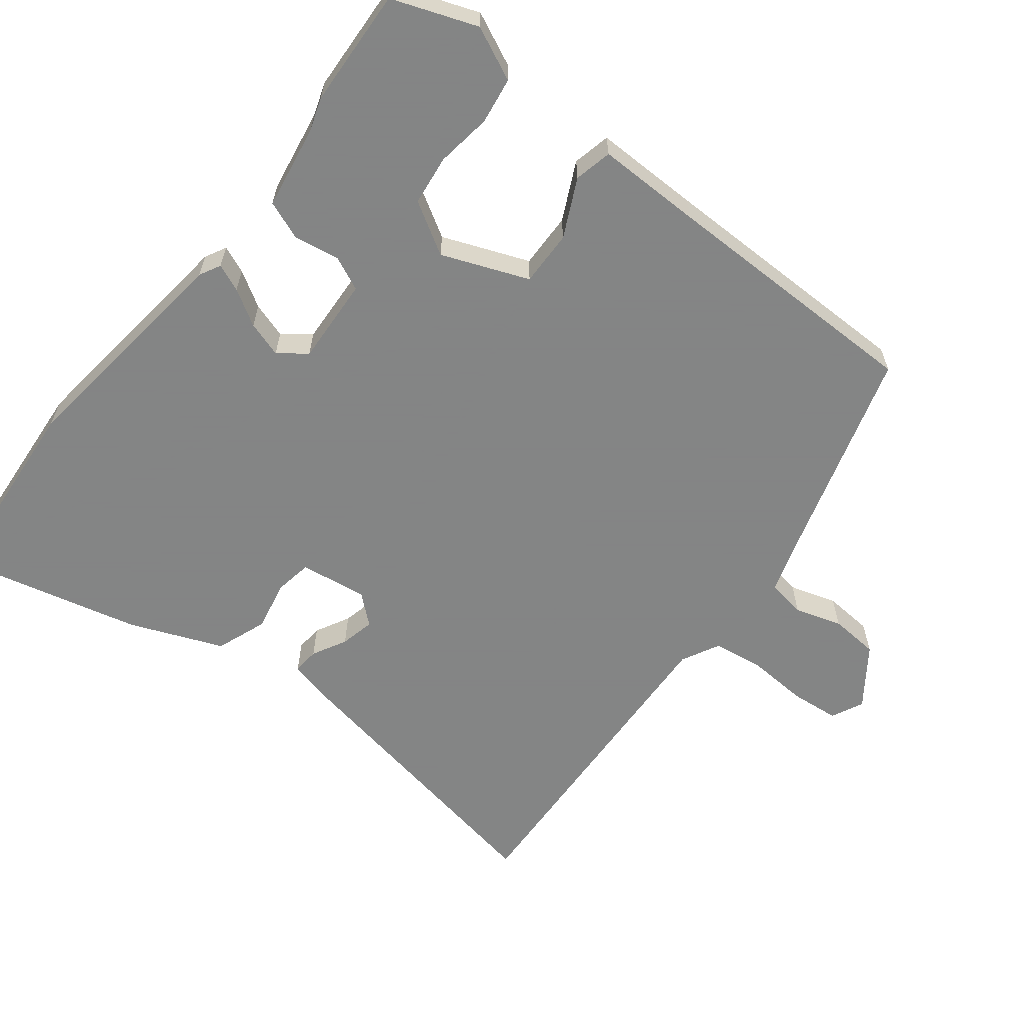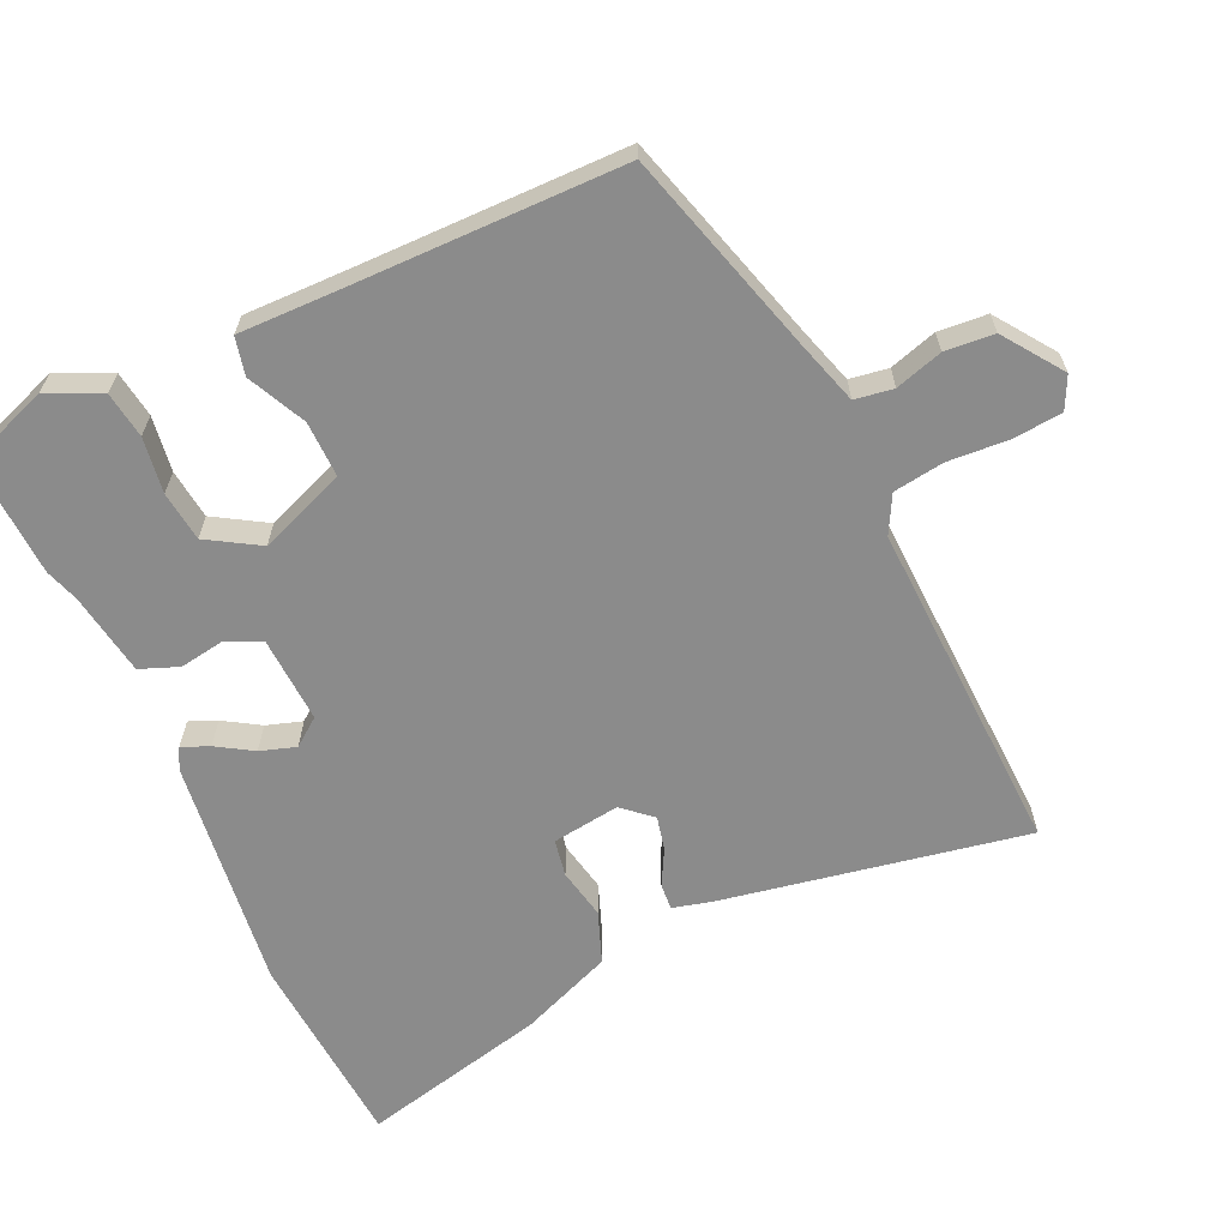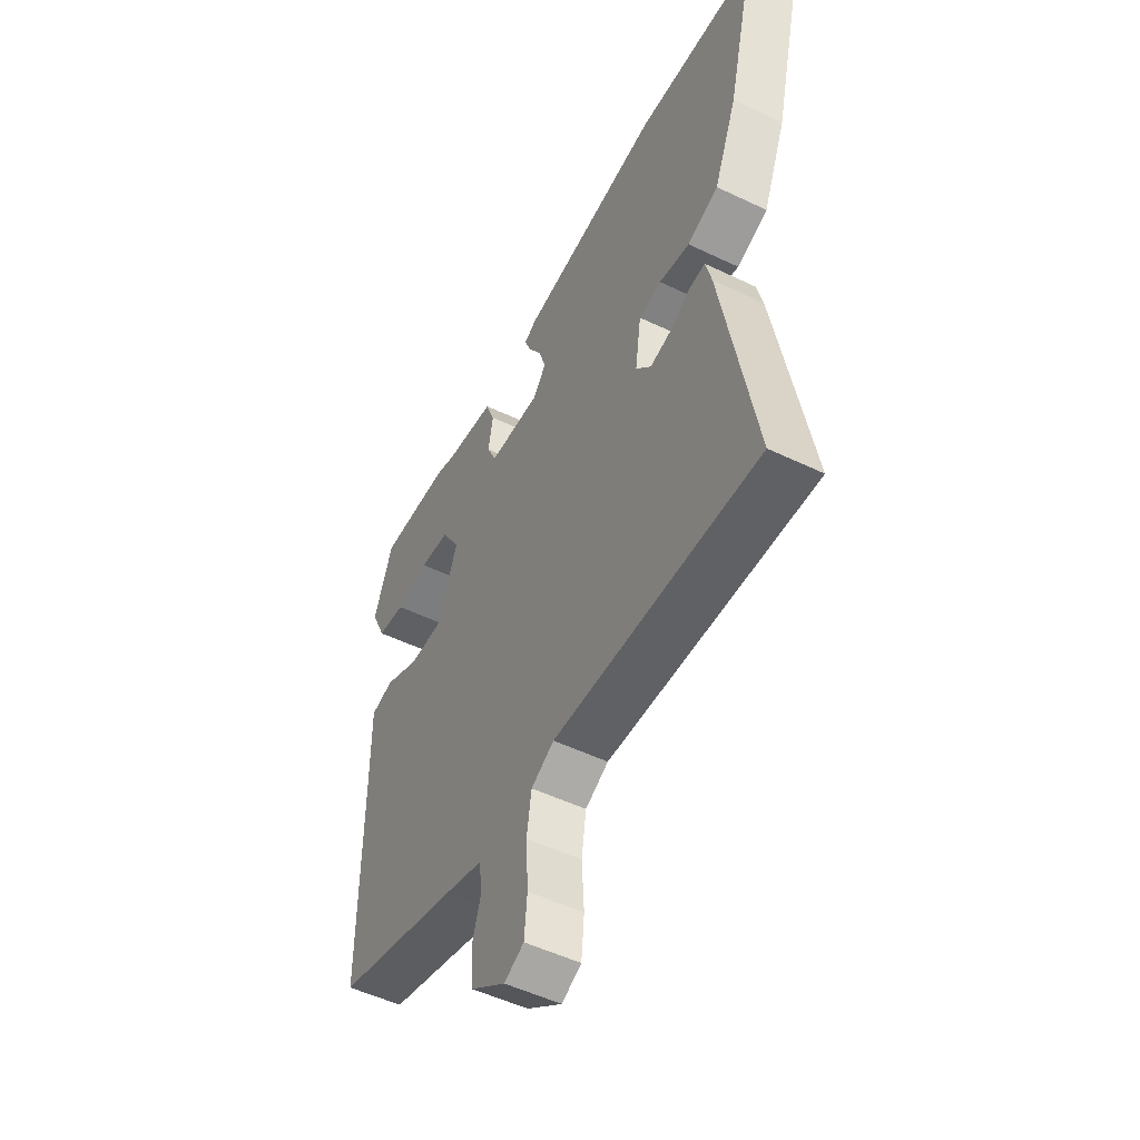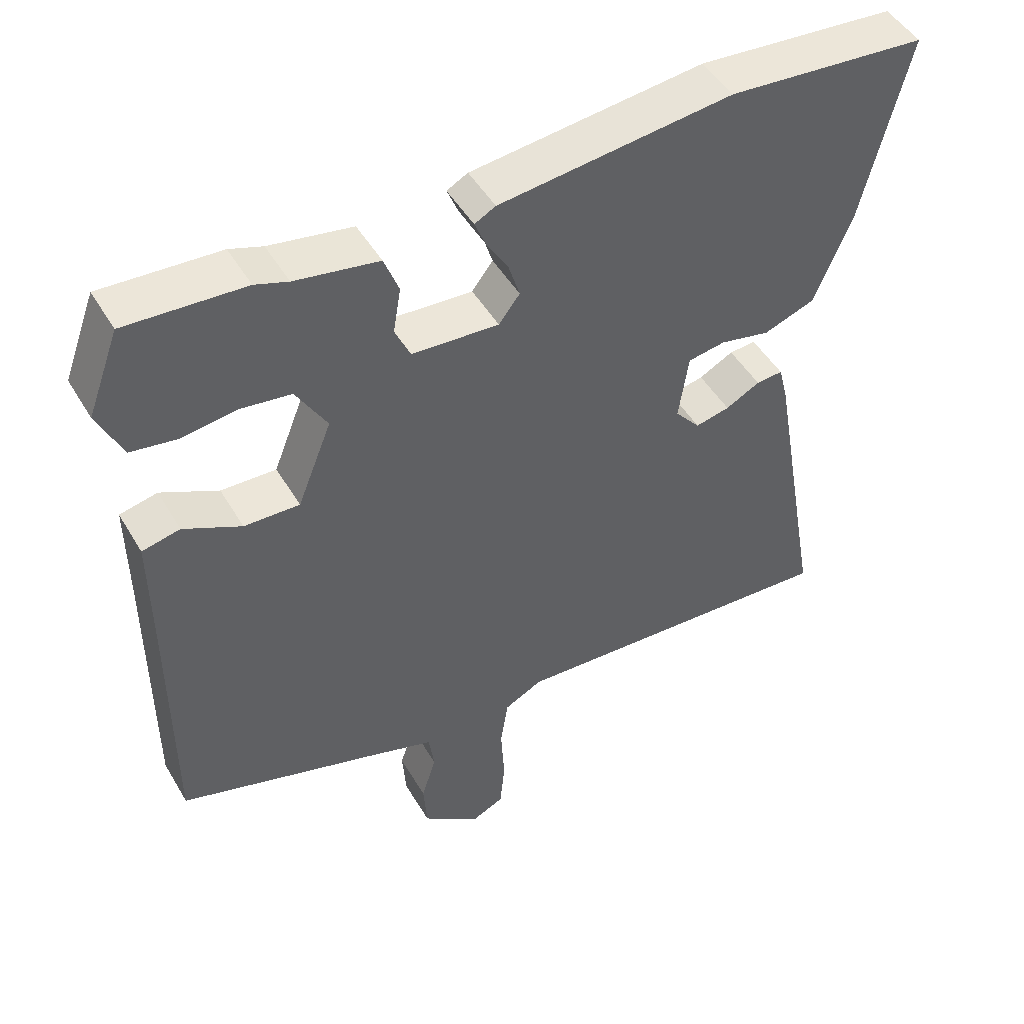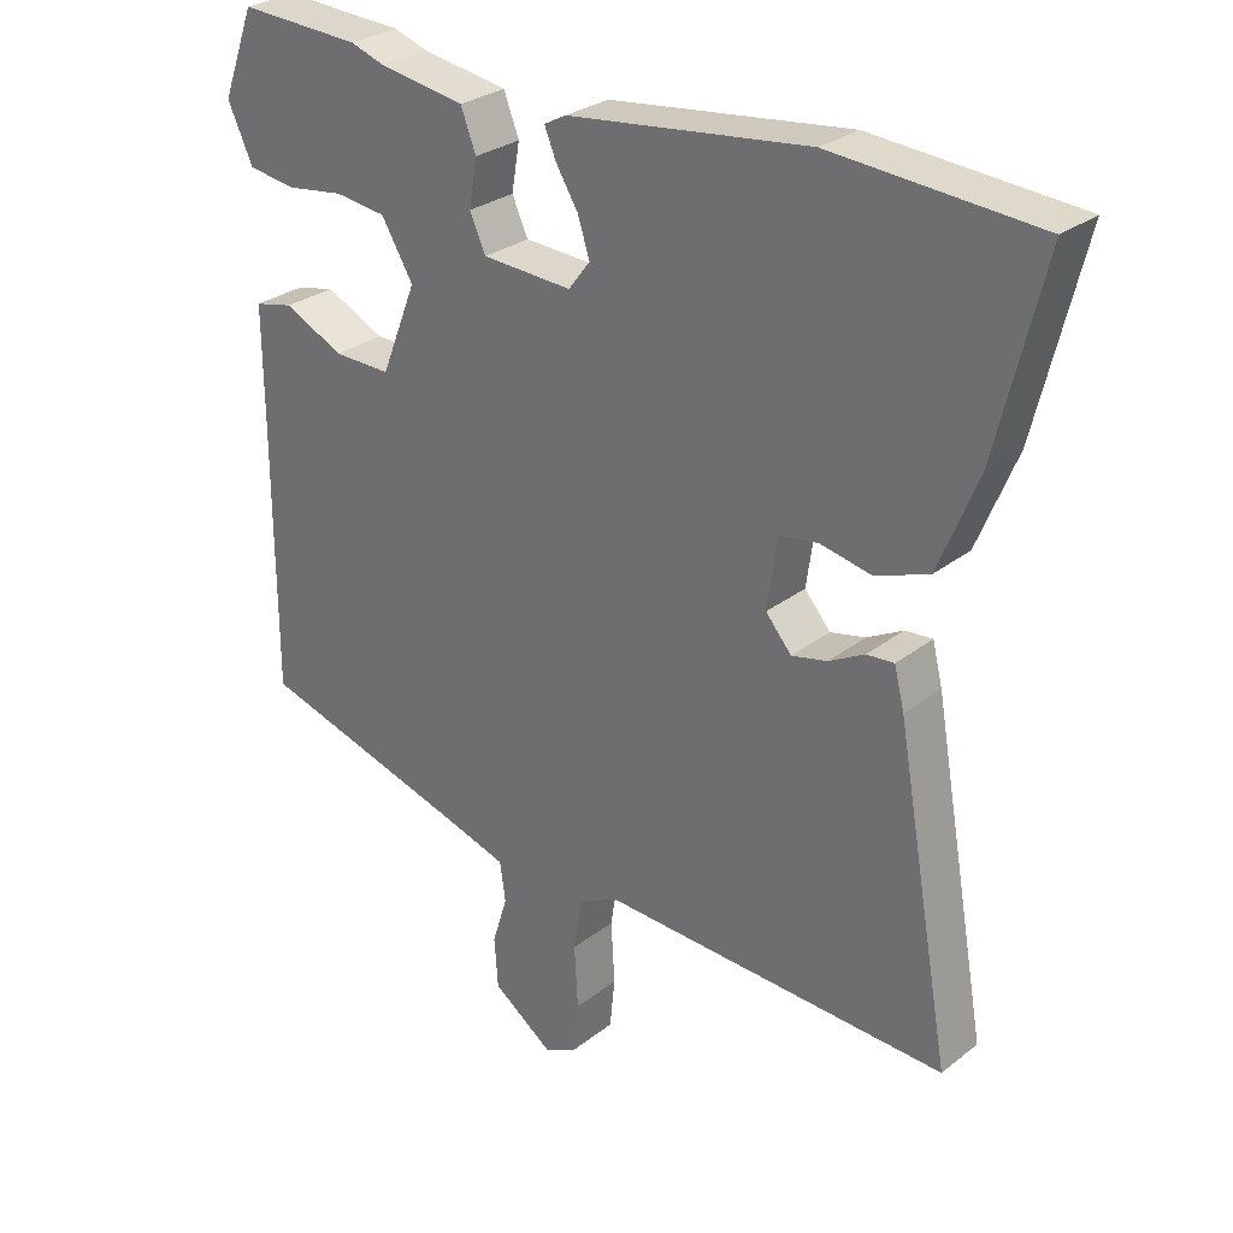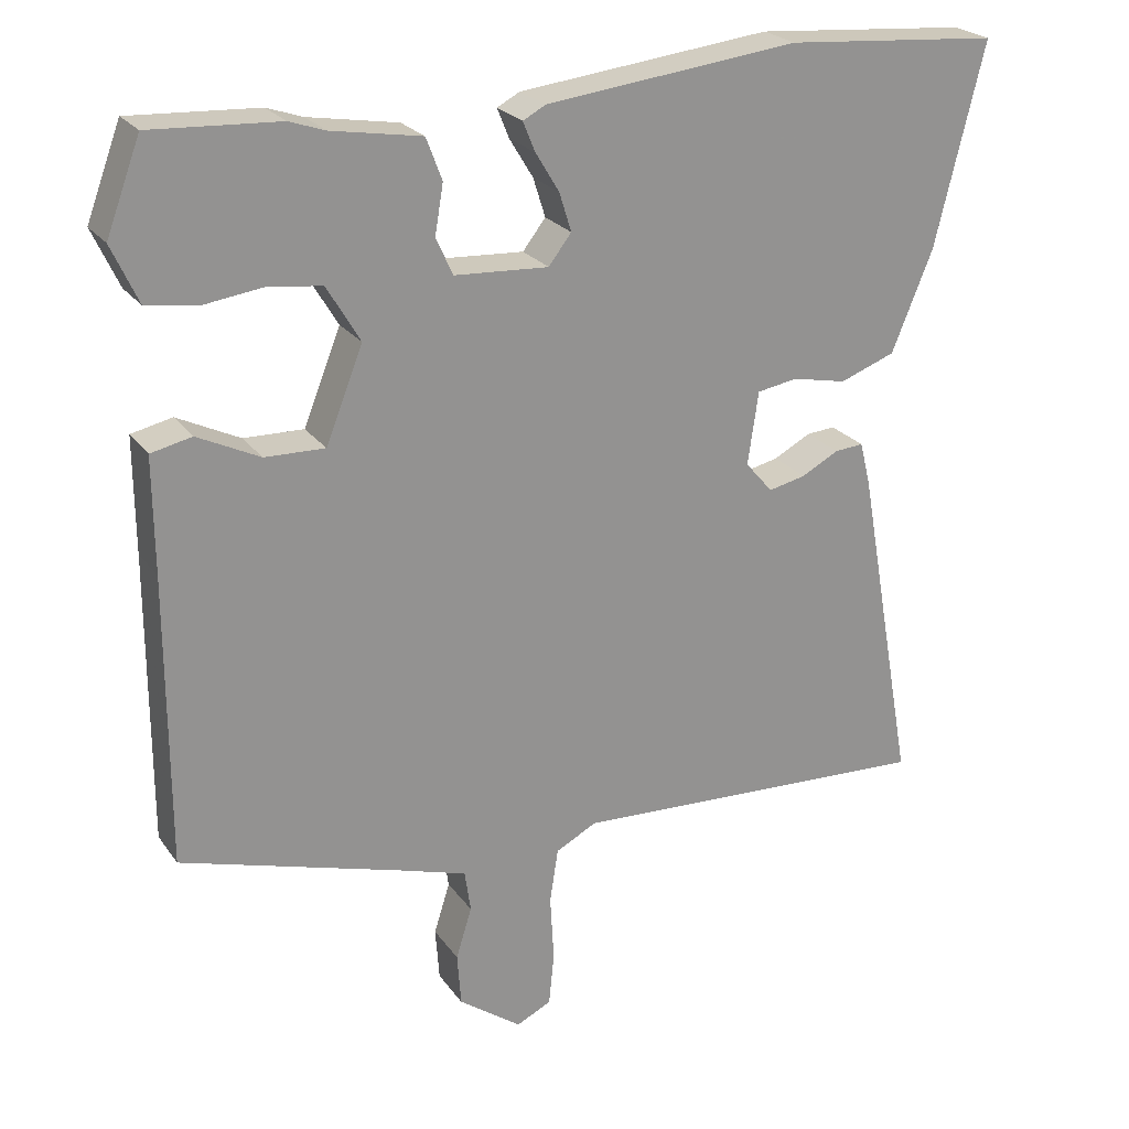
<metadata>
{"format":"obj","ext":"obj","renderer":"f3d","projection":"perspective","resolution":1024,"background":"white","views":[{"elev":-61.6,"azim":51.8,"up":"+Y"},{"elev":-63.9,"azim":114.2,"up":"+Y"},{"elev":-51.6,"azim":-117.5,"up":"+Z"},{"elev":48.0,"azim":150.7,"up":"+Z"},{"elev":28.2,"azim":-139.4,"up":"+Z"},{"elev":23.6,"azim":153.4,"up":"+Z"}]}
</metadata>
<code>
v 0.517 0.07 -0.402
v 0.225 0.07 -0.489
v 0.136 0.07 -0.517
v 0.128 0.07 -0.572
v 0.149 0.07 -0.639
v 0.144 0.07 -0.709
v 0.061 0.07 -0.769
v 0.015 0.07 -0.747
v 0.008 0.07 -0.677
v 0.013 0.07 -0.59
v 0.002 0.07 -0.518
v -0.052 0.07 -0.49
v -0.532 0.07 -0.513
v -0.455 0.07 -0.08
v -0.441 0.07 -0.024
v -0.403 0.07 -0.027
v -0.354 0.07 -0.053
v -0.305 0.07 -0.064
v -0.269 0.07 -0.022
v -0.283 0.07 0.074
v -0.336 0.07 0.083
v -0.408 0.07 0.068
v -0.481 0.07 0.095
v -0.535 0.07 0.227
v -0.6 0.07 0.492
v -0.317 0.07 0.514
v 0.016 0.07 0.475
v 0.046 0.07 0.459
v 0.03 0.07 0.42
v -0.001 0.07 0.369
v -0.017 0.07 0.318
v 0.013 0.07 0.279
v 0.137 0.07 0.286
v 0.159 0.07 0.335
v 0.148 0.07 0.4
v 0.169 0.07 0.455
v 0.288 0.07 0.475
v 0.335 0.07 0.491
v 0.504 0.07 0.5
v 0.549 0.07 0.38
v 0.514 0.07 0.304
v 0.448 0.07 0.294
v 0.369 0.07 0.305
v 0.298 0.07 0.296
v 0.254 0.07 0.222
v 0.303 0.07 0.099
v 0.382 0.07 0.101
v 0.464 0.07 0.141
v 0.518 0.07 0.129
v 0.517 0.07 -0.022
v 0.517 0 -0.402
v 0.225 0 -0.489
v 0.136 0 -0.517
v 0.128 0 -0.572
v 0.149 0 -0.639
v 0.144 0 -0.709
v 0.061 0 -0.769
v 0.015 0 -0.747
v 0.008 0 -0.677
v 0.013 0 -0.59
v 0.002 0 -0.518
v -0.052 0 -0.49
v -0.532 0 -0.513
v -0.455 0 -0.08
v -0.441 0 -0.024
v -0.403 0 -0.027
v -0.354 0 -0.053
v -0.305 0 -0.064
v -0.269 0 -0.022
v -0.283 0 0.074
v -0.336 0 0.083
v -0.408 0 0.068
v -0.481 0 0.095
v -0.535 0 0.227
v -0.6 0 0.492
v -0.317 0 0.514
v 0.016 0 0.475
v 0.046 0 0.459
v 0.03 0 0.42
v -0.001 0 0.369
v -0.017 0 0.318
v 0.013 0 0.279
v 0.137 0 0.286
v 0.159 0 0.335
v 0.148 0 0.4
v 0.169 0 0.455
v 0.288 0 0.475
v 0.335 0 0.491
v 0.504 0 0.5
v 0.549 0 0.38
v 0.514 0 0.304
v 0.448 0 0.294
v 0.369 0 0.305
v 0.298 0 0.296
v 0.254 0 0.222
v 0.303 0 0.099
v 0.382 0 0.101
v 0.464 0 0.141
v 0.518 0 0.129
v 0.517 0 -0.022
f 47 48 49 50
f 46 47 50 1
f 40 41 42 43
f 40 43 44
f 37 38 39 40
f 37 40 44
f 34 35 36 37
f 33 34 37 44
f 27 28 29 30
f 27 30 31
f 26 27 31
f 25 26 31 32
f 21 22 23 24
f 20 21 24 25
f 14 15 16 17
f 12 13 14 17
f 11 12 17 18
f 7 8 9 10
f 7 10 11
f 4 5 6 7
f 3 4 7 11
f 2 3 11 18
f 46 1 2 18
f 33 44 45
f 32 33 45 46
f 20 25 32 46
f 19 20 46
f 18 19 46
f 100 99 98 97
f 51 100 97 96
f 93 92 91 90
f 94 93 90
f 90 89 88 87
f 94 90 87
f 87 86 85 84
f 94 87 84 83
f 80 79 78 77
f 81 80 77
f 81 77 76
f 82 81 76 75
f 74 73 72 71
f 75 74 71 70
f 67 66 65 64
f 67 64 63 62
f 68 67 62 61
f 60 59 58 57
f 61 60 57
f 57 56 55 54
f 61 57 54 53
f 68 61 53 52
f 68 52 51 96
f 95 94 83
f 96 95 83 82
f 96 82 75 70
f 96 70 69
f 96 69 68
f 1 51 52 2
f 2 52 53 3
f 3 53 54 4
f 4 54 55 5
f 5 55 56 6
f 6 56 57 7
f 7 57 58 8
f 8 58 59 9
f 9 59 60 10
f 10 60 61 11
f 11 61 62 12
f 12 62 63 13
f 13 63 64 14
f 14 64 65 15
f 15 65 66 16
f 16 66 67 17
f 17 67 68 18
f 18 68 69 19
f 19 69 70 20
f 20 70 71 21
f 21 71 72 22
f 22 72 73 23
f 23 73 74 24
f 24 74 75 25
f 25 75 76 26
f 26 76 77 27
f 27 77 78 28
f 28 78 79 29
f 29 79 80 30
f 30 80 81 31
f 31 81 82 32
f 32 82 83 33
f 33 83 84 34
f 34 84 85 35
f 35 85 86 36
f 36 86 87 37
f 37 87 88 38
f 38 88 89 39
f 39 89 90 40
f 40 90 91 41
f 41 91 92 42
f 42 92 93 43
f 43 93 94 44
f 44 94 95 45
f 45 95 96 46
f 46 96 97 47
f 47 97 98 48
f 48 98 99 49
f 49 99 100 50
f 50 100 51 1

</code>
